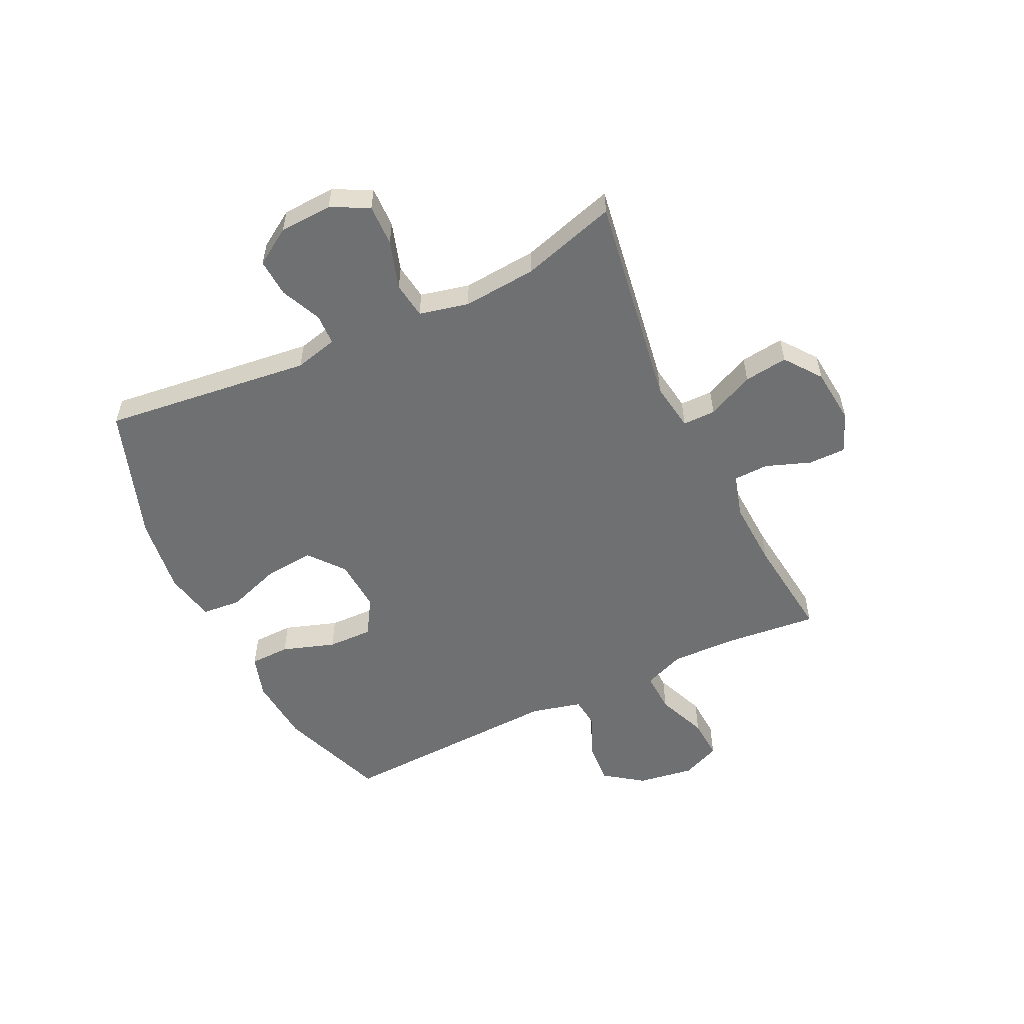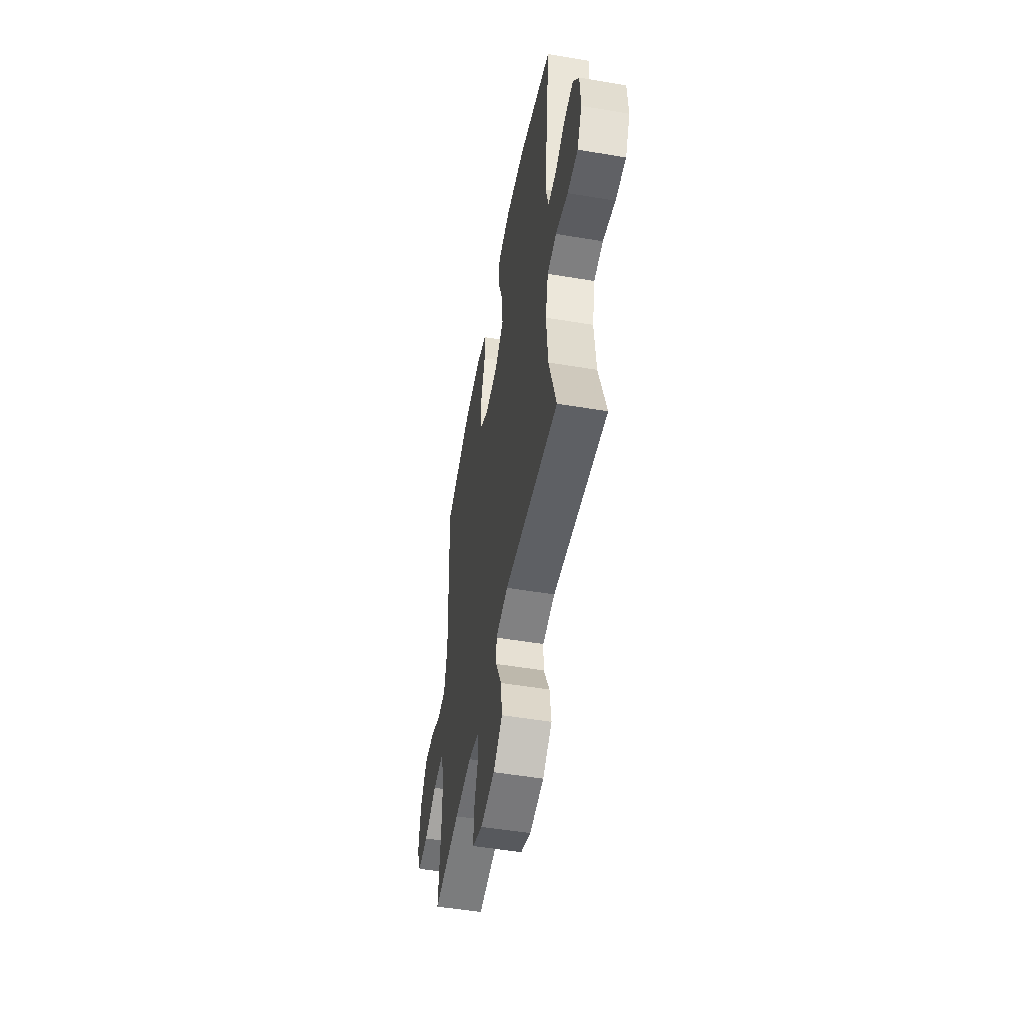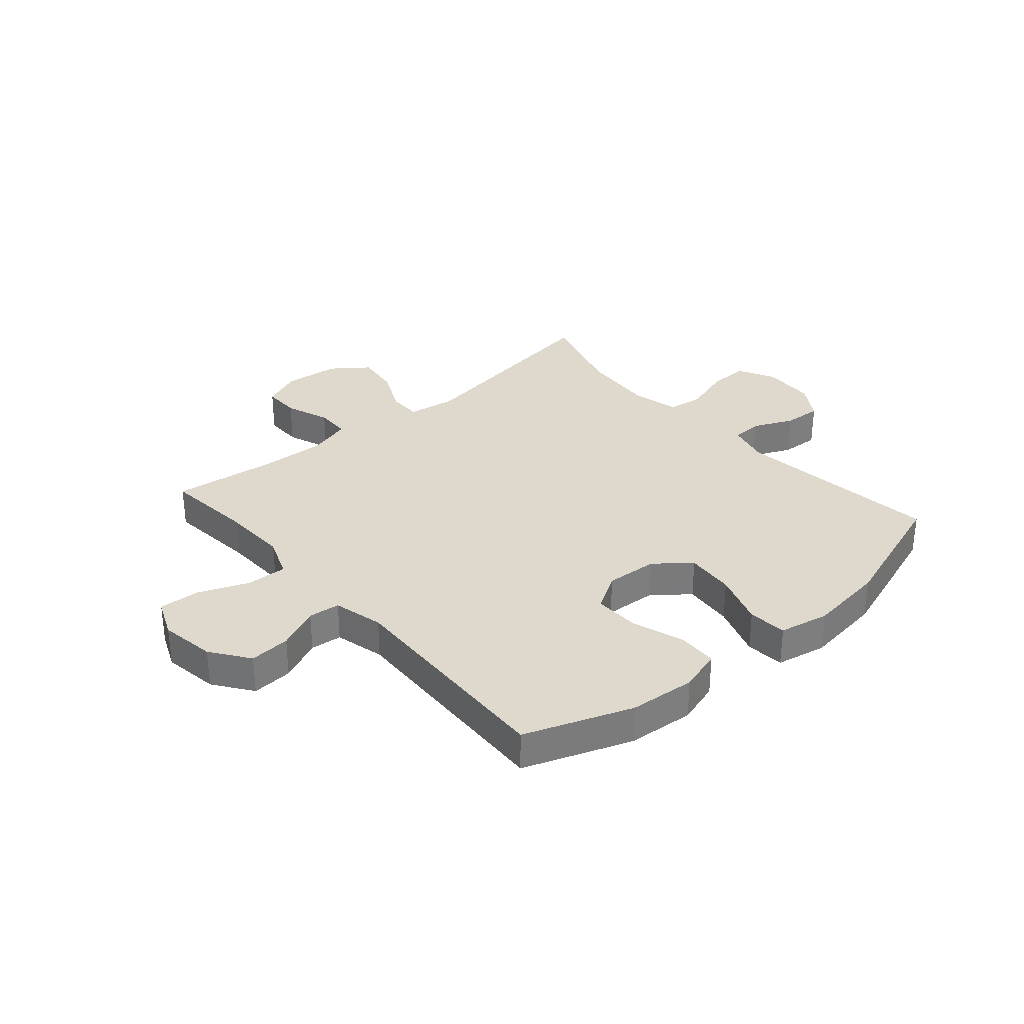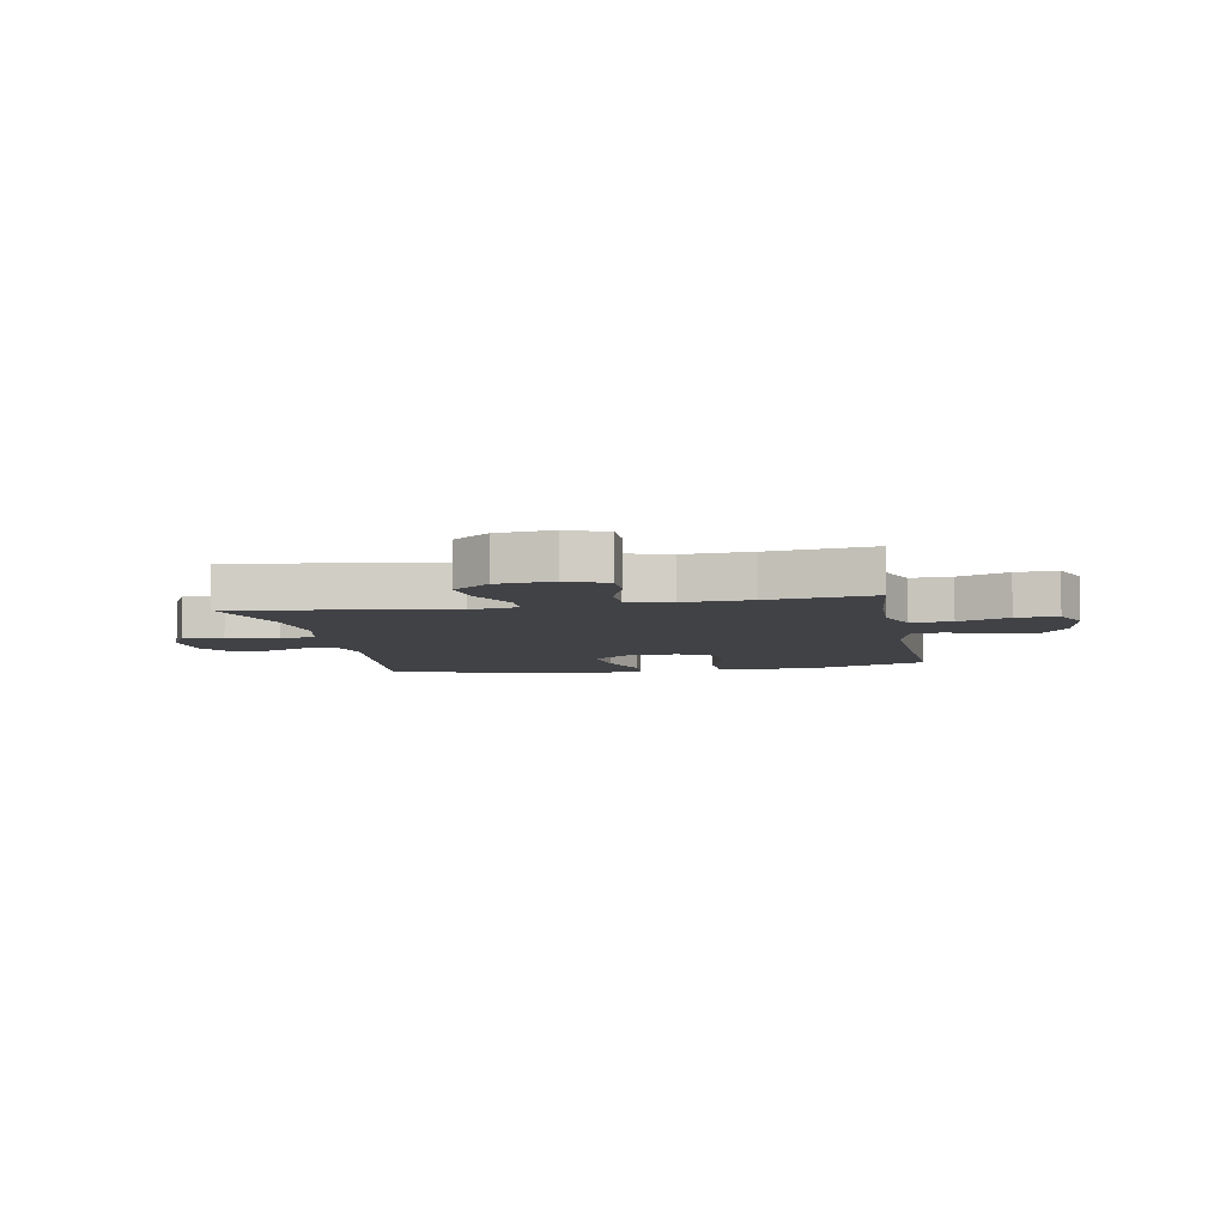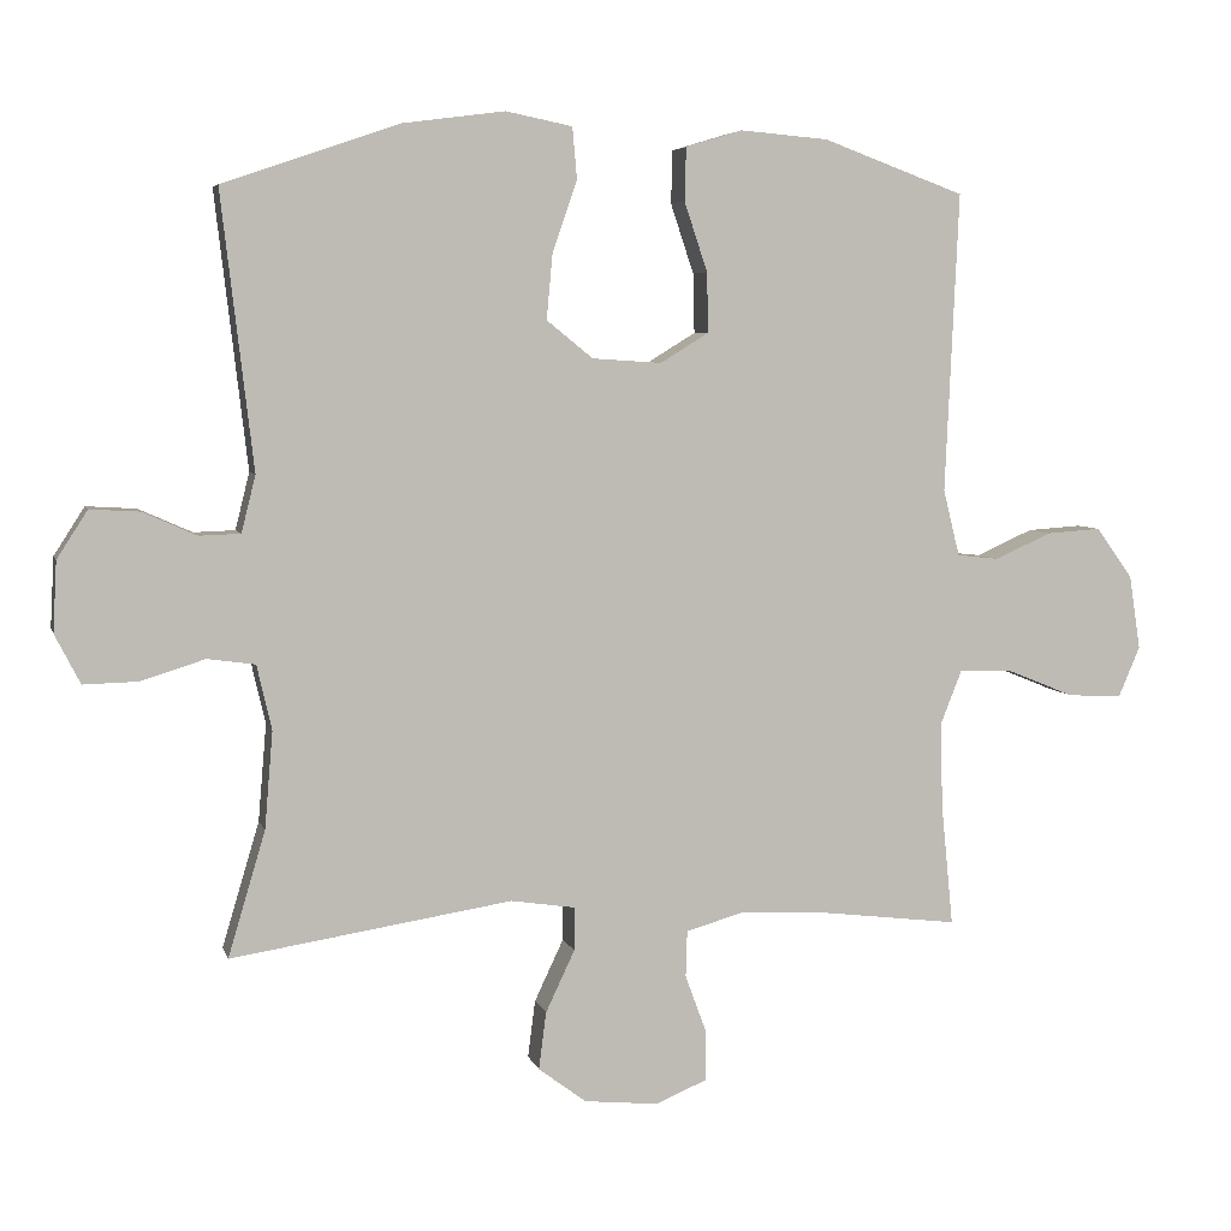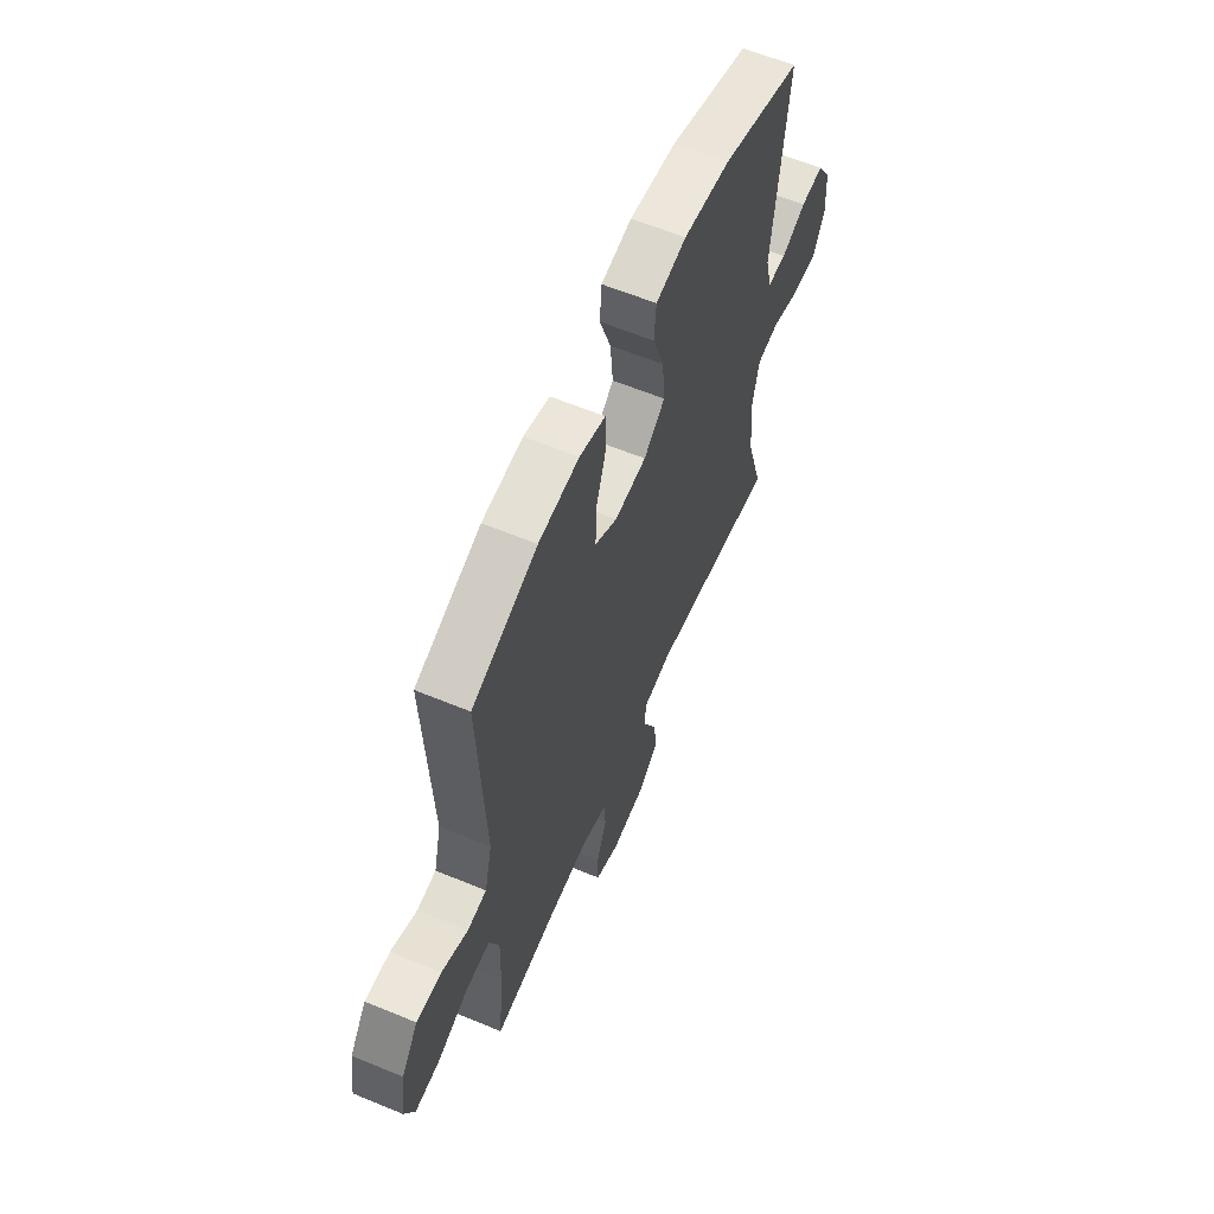
<metadata>
{"format":"obj","ext":"obj","renderer":"f3d","projection":"perspective","resolution":1024,"background":"white","views":[{"elev":-54.8,"azim":115.6,"up":"+Y"},{"elev":-51.8,"azim":79.7,"up":"+Z"},{"elev":32.1,"azim":-40.9,"up":"+Y"},{"elev":-6.7,"azim":-169.6,"up":"+Y"},{"elev":5.4,"azim":166.2,"up":"+Z"},{"elev":60.9,"azim":-67.1,"up":"+Z"}]}
</metadata>
<code>
v 0.5 0.07 0.5
v 0.457 0.07 0.131
v 0.476 0.07 0.055
v 0.531 0.07 0.053
v 0.603 0.07 0.085
v 0.67 0.07 0.089
v 0.711 0.07 0.025
v 0.716 0.07 -0.069
v 0.682 0.07 -0.135
v 0.609 0.07 -0.133
v 0.523 0.07 -0.106
v 0.459 0.07 -0.115
v 0.439 0.07 -0.202
v 0.45 0.07 -0.332
v 0.5 0.07 -0.5
v 0.123 0.07 -0.441
v 0.037 0.07 -0.454
v 0.037 0.07 -0.512
v 0.076 0.07 -0.595
v 0.086 0.07 -0.672
v 0.022 0.07 -0.72
v -0.077 0.07 -0.73
v -0.147 0.07 -0.701
v -0.147 0.07 -0.635
v -0.118 0.07 -0.556
v -0.12 0.07 -0.494
v -0.197 0.07 -0.472
v -0.316 0.07 -0.478
v -0.5 0.07 -0.5
v -0.484 0.07 -0.338
v -0.481 0.07 -0.222
v -0.51 0.07 -0.149
v -0.582 0.07 -0.152
v -0.671 0.07 -0.188
v -0.744 0.07 -0.192
v -0.773 0.07 -0.124
v -0.758 0.07 -0.025
v -0.709 0.07 0.043
v -0.636 0.07 0.038
v -0.56 0.07 0.004
v -0.504 0.07 0.01
v -0.482 0.07 0.099
v -0.5 0.07 0.5
v -0.31 0.07 0.57
v -0.192 0.07 0.58
v -0.116 0.07 0.557
v -0.114 0.07 0.486
v -0.145 0.07 0.393
v -0.147 0.07 0.313
v -0.082 0.07 0.273
v 0.011 0.07 0.279
v 0.073 0.07 0.329
v 0.065 0.07 0.417
v 0.032 0.07 0.512
v 0.038 0.07 0.581
v 0.127 0.07 0.599
v 0.264 0.07 0.581
v 0.5 0 0.5
v 0.457 0 0.131
v 0.476 0 0.055
v 0.531 0 0.053
v 0.603 0 0.085
v 0.67 0 0.089
v 0.711 0 0.025
v 0.716 0 -0.069
v 0.682 0 -0.135
v 0.609 0 -0.133
v 0.523 0 -0.106
v 0.459 0 -0.115
v 0.439 0 -0.202
v 0.45 0 -0.332
v 0.5 0 -0.5
v 0.123 0 -0.441
v 0.037 0 -0.454
v 0.037 0 -0.512
v 0.076 0 -0.595
v 0.086 0 -0.672
v 0.022 0 -0.72
v -0.077 0 -0.73
v -0.147 0 -0.701
v -0.147 0 -0.635
v -0.118 0 -0.556
v -0.12 0 -0.494
v -0.197 0 -0.472
v -0.316 0 -0.478
v -0.5 0 -0.5
v -0.484 0 -0.338
v -0.481 0 -0.222
v -0.51 0 -0.149
v -0.582 0 -0.152
v -0.671 0 -0.188
v -0.744 0 -0.192
v -0.773 0 -0.124
v -0.758 0 -0.025
v -0.709 0 0.043
v -0.636 0 0.038
v -0.56 0 0.004
v -0.504 0 0.01
v -0.482 0 0.099
v -0.5 0 0.5
v -0.31 0 0.57
v -0.192 0 0.58
v -0.116 0 0.557
v -0.114 0 0.486
v -0.145 0 0.393
v -0.147 0 0.313
v -0.082 0 0.273
v 0.011 0 0.279
v 0.073 0 0.329
v 0.065 0 0.417
v 0.032 0 0.512
v 0.038 0 0.581
v 0.127 0 0.599
v 0.264 0 0.581
f 57 1 2
f 56 57 2
f 55 56 2
f 54 55 2
f 53 54 2
f 52 53 2 3
f 51 52 3
f 50 51 3
f 46 47 48
f 45 46 48
f 44 45 48
f 43 44 48
f 42 43 48
f 41 42 48 49
f 38 39 40
f 37 38 40
f 36 37 40
f 35 36 40
f 34 35 40
f 33 34 40
f 32 33 40 41
f 41 49 50
f 32 41 50
f 31 32 50
f 28 29 30
f 31 50 3
f 30 31 3
f 28 30 3
f 27 28 3
f 23 24 25
f 22 23 25
f 21 22 25
f 20 21 25
f 19 20 25
f 18 19 25
f 17 18 25 26
f 14 15 16
f 13 14 16 17
f 26 27 3
f 17 26 3
f 13 17 3
f 12 13 3
f 9 10 11
f 8 9 11
f 7 8 11
f 6 7 11
f 5 6 11
f 4 5 11
f 3 4 11 12
f 59 58 114
f 59 114 113
f 59 113 112
f 59 112 111
f 59 111 110
f 60 59 110 109
f 60 109 108
f 60 108 107
f 105 104 103
f 105 103 102
f 105 102 101
f 105 101 100
f 105 100 99
f 106 105 99 98
f 97 96 95
f 97 95 94
f 97 94 93
f 97 93 92
f 97 92 91
f 97 91 90
f 98 97 90 89
f 107 106 98
f 107 98 89
f 107 89 88
f 87 86 85
f 60 107 88
f 60 88 87
f 60 87 85
f 60 85 84
f 82 81 80
f 82 80 79
f 82 79 78
f 82 78 77
f 82 77 76
f 82 76 75
f 83 82 75 74
f 73 72 71
f 74 73 71 70
f 60 84 83
f 60 83 74
f 60 74 70
f 60 70 69
f 68 67 66
f 68 66 65
f 68 65 64
f 68 64 63
f 68 63 62
f 68 62 61
f 69 68 61 60
f 1 58 59 2
f 2 59 60 3
f 3 60 61 4
f 4 61 62 5
f 5 62 63 6
f 6 63 64 7
f 7 64 65 8
f 8 65 66 9
f 9 66 67 10
f 10 67 68 11
f 11 68 69 12
f 12 69 70 13
f 13 70 71 14
f 14 71 72 15
f 15 72 73 16
f 16 73 74 17
f 17 74 75 18
f 18 75 76 19
f 19 76 77 20
f 20 77 78 21
f 21 78 79 22
f 22 79 80 23
f 23 80 81 24
f 24 81 82 25
f 25 82 83 26
f 26 83 84 27
f 27 84 85 28
f 28 85 86 29
f 29 86 87 30
f 30 87 88 31
f 31 88 89 32
f 32 89 90 33
f 33 90 91 34
f 34 91 92 35
f 35 92 93 36
f 36 93 94 37
f 37 94 95 38
f 38 95 96 39
f 39 96 97 40
f 40 97 98 41
f 41 98 99 42
f 42 99 100 43
f 43 100 101 44
f 44 101 102 45
f 45 102 103 46
f 46 103 104 47
f 47 104 105 48
f 48 105 106 49
f 49 106 107 50
f 50 107 108 51
f 51 108 109 52
f 52 109 110 53
f 53 110 111 54
f 54 111 112 55
f 55 112 113 56
f 56 113 114 57
f 57 114 58 1

</code>
